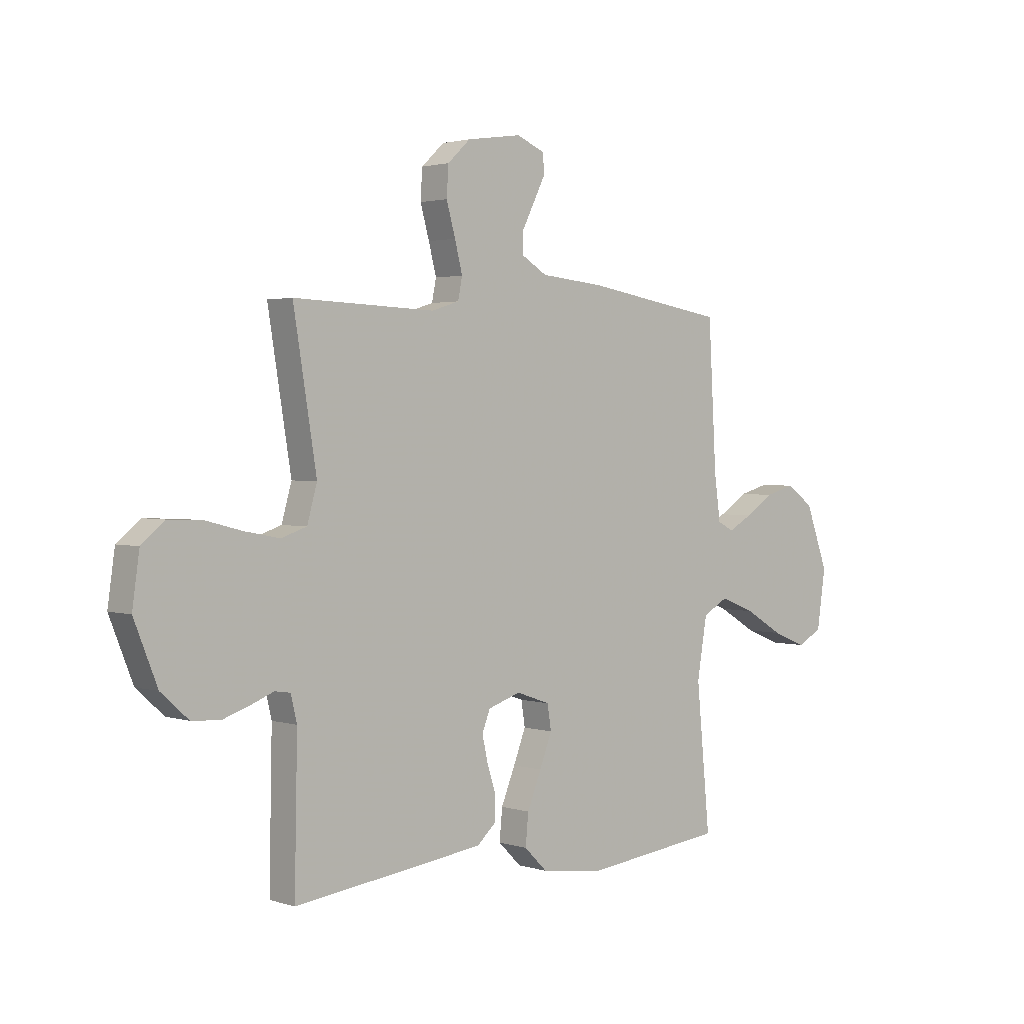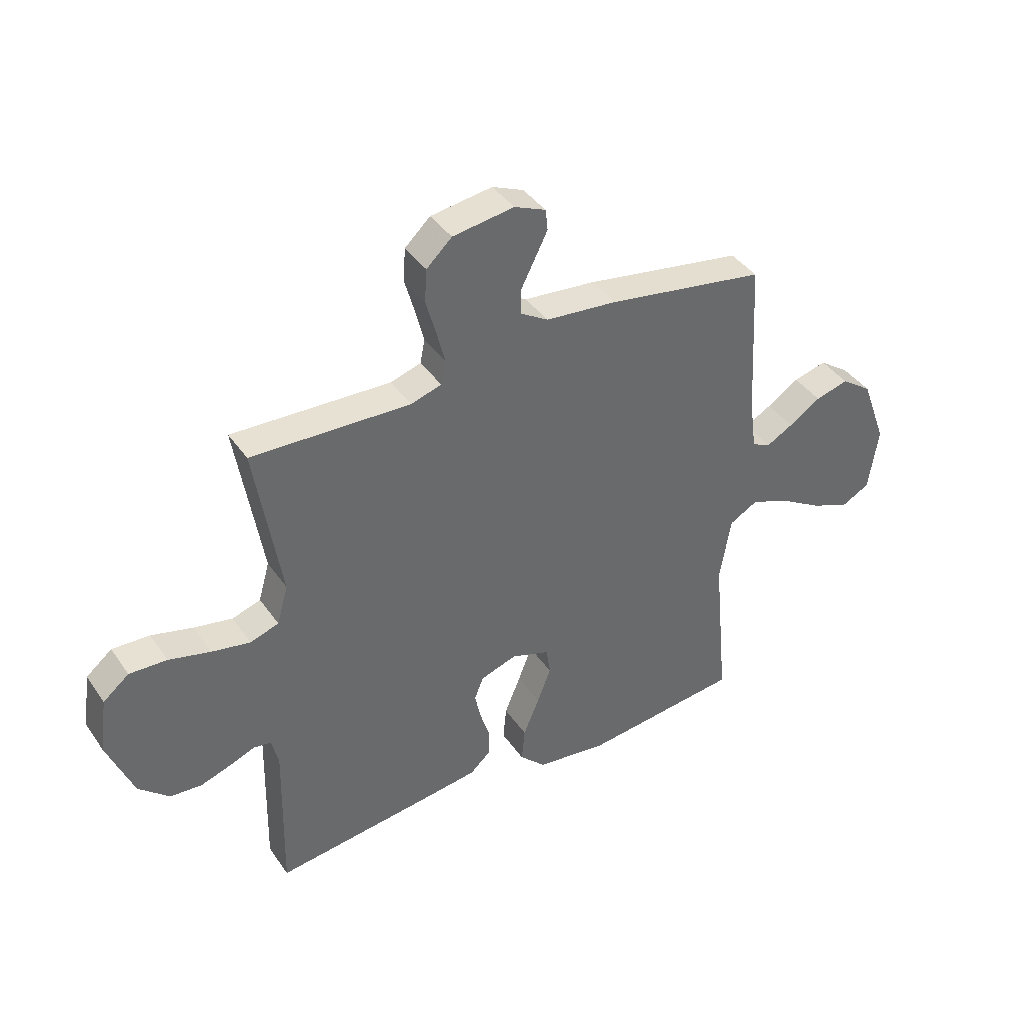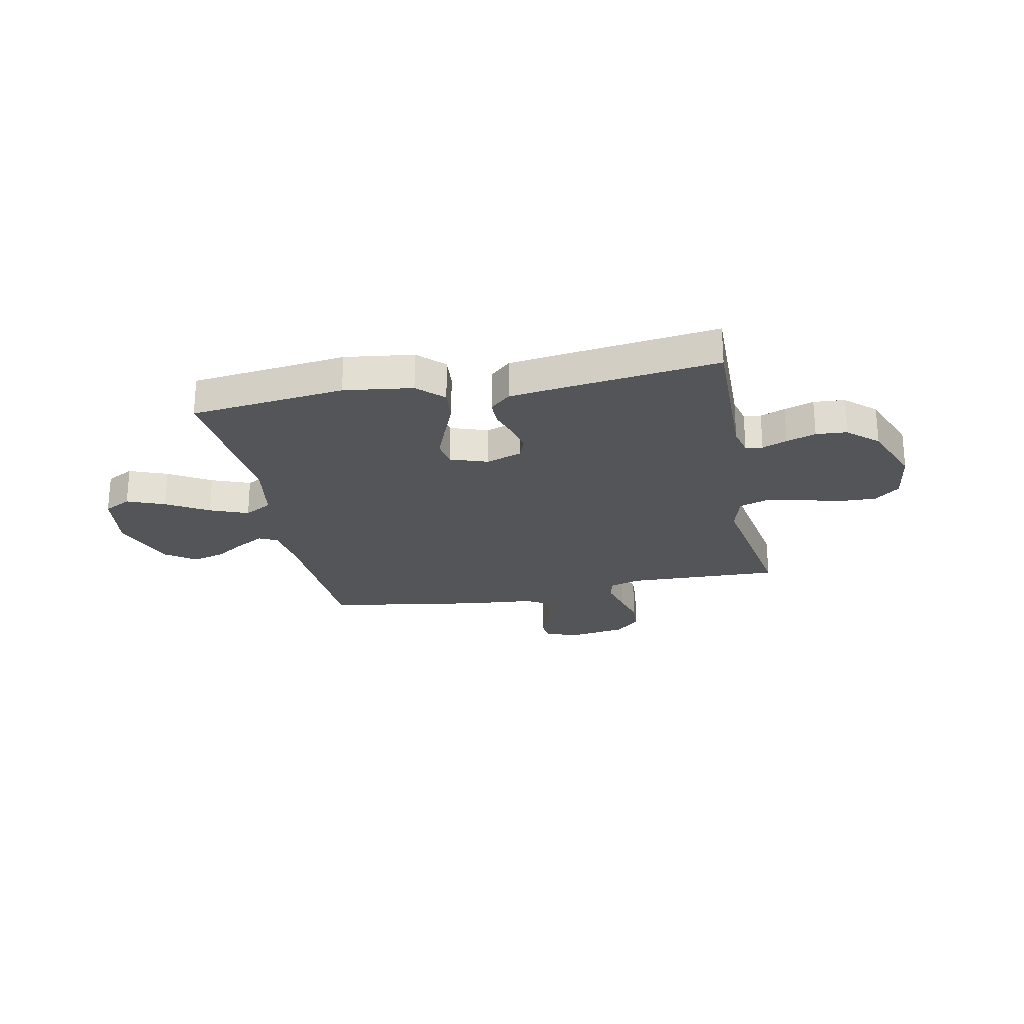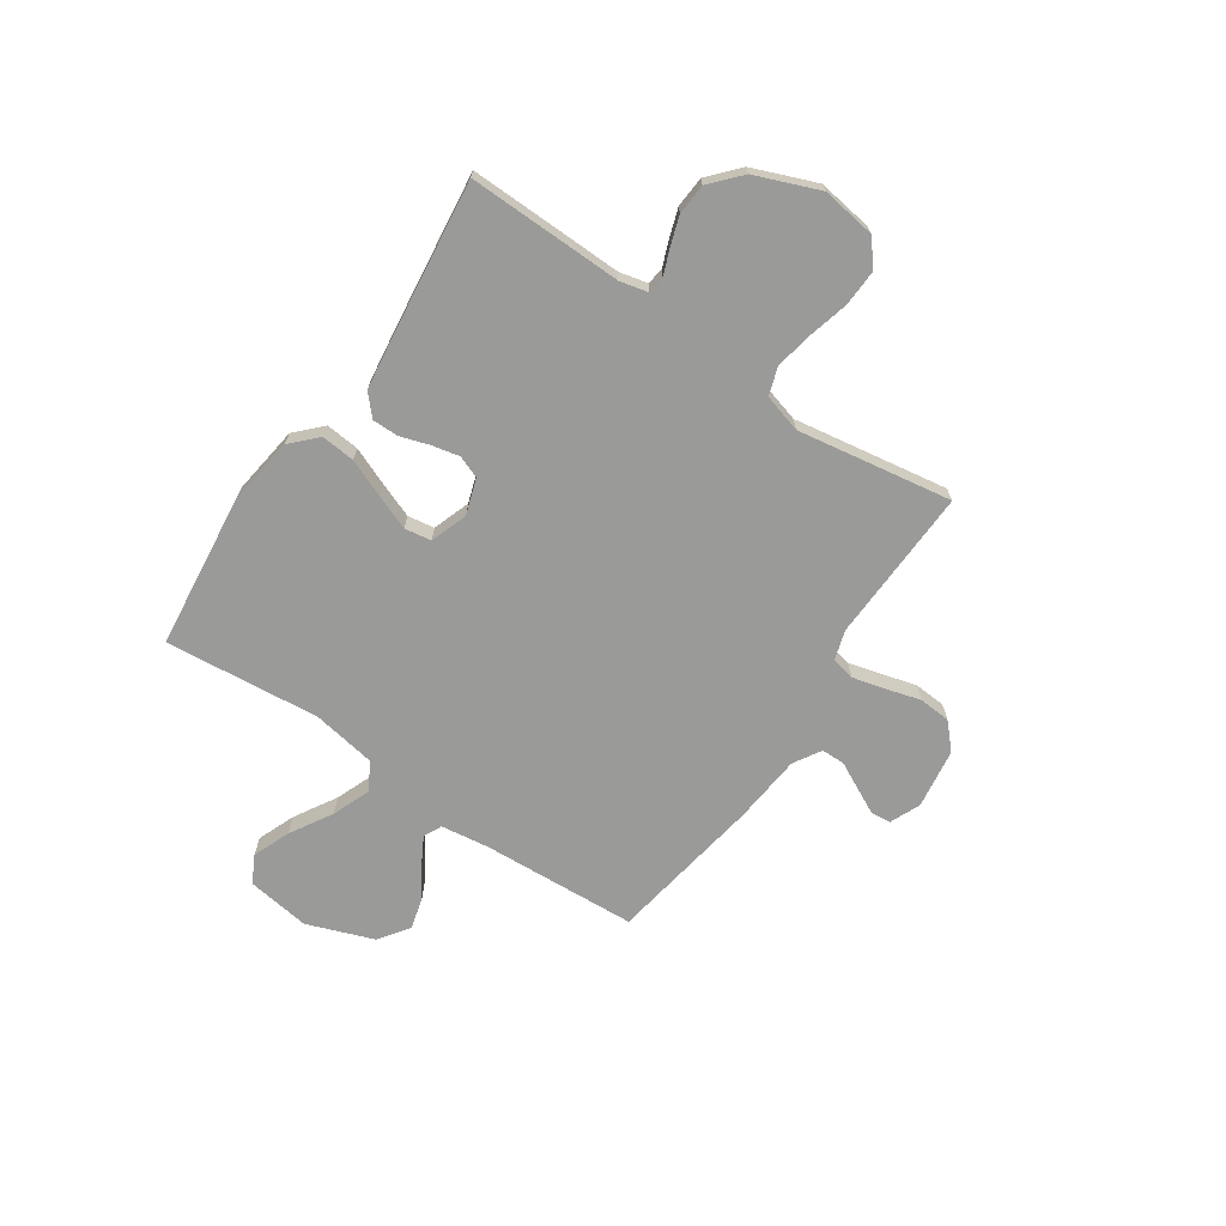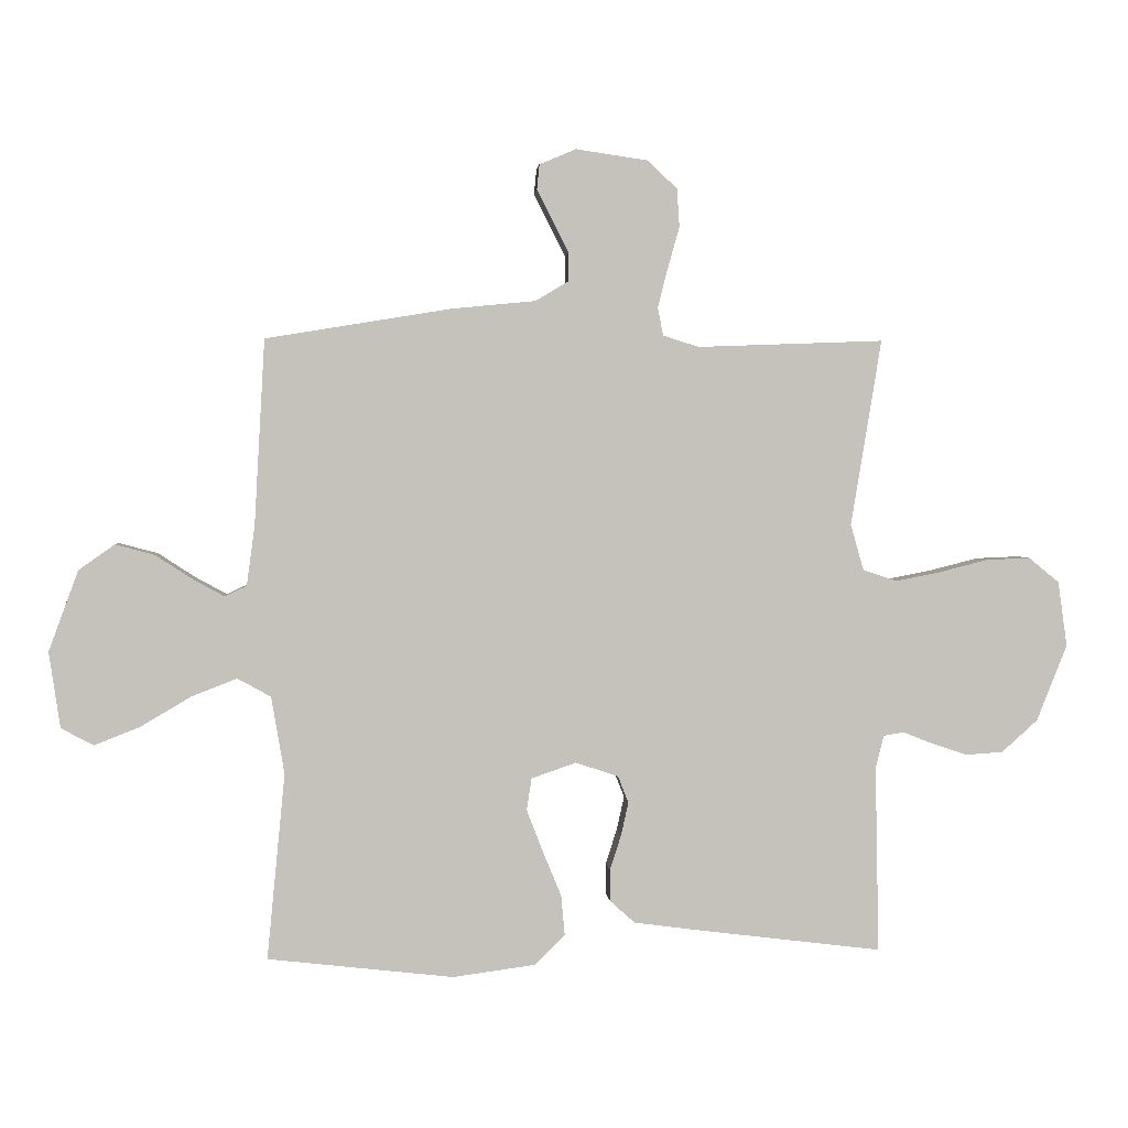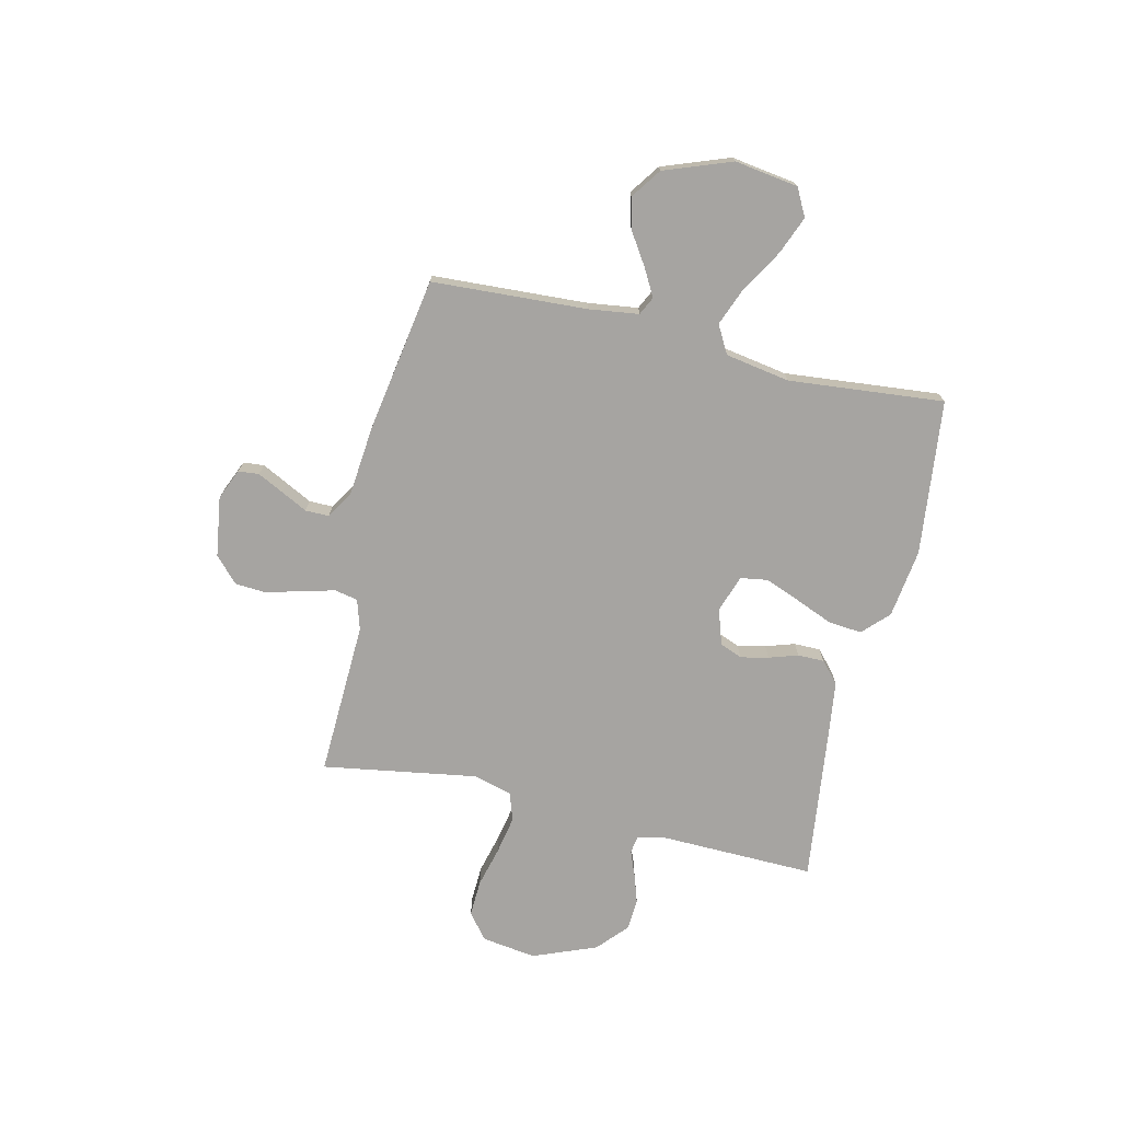
<metadata>
{"format":"obj","ext":"obj","renderer":"f3d","projection":"perspective","resolution":1024,"background":"white","views":[{"elev":2.2,"azim":-42.4,"up":"+Z"},{"elev":40.1,"azim":-31.3,"up":"+Z"},{"elev":-24.4,"azim":-168.5,"up":"+Y"},{"elev":-69.2,"azim":-124.2,"up":"+Y"},{"elev":2.3,"azim":175.5,"up":"+Z"},{"elev":-73.5,"azim":76.8,"up":"+Y"}]}
</metadata>
<code>
v 0.5 0.07 0.5
v 0.517 0.07 0.2
v 0.53 0.07 0.104
v 0.565 0.07 0.087
v 0.616 0.07 0.115
v 0.676 0.07 0.154
v 0.739 0.07 0.171
v 0.797 0.07 0.13
v 0.845 0.07 0
v 0.827 0.07 -0.123
v 0.774 0.07 -0.151
v 0.701 0.07 -0.122
v 0.62 0.07 -0.074
v 0.546 0.07 -0.045
v 0.492 0.07 -0.075
v 0.471 0.07 -0.2
v 0.5 0.07 -0.5
v 0.2 0.07 -0.534
v 0.067 0.07 -0.516
v 0.018 0.07 -0.468
v 0.024 0.07 -0.403
v 0.054 0.07 -0.33
v 0.08 0.07 -0.263
v 0.072 0.07 -0.211
v 0 0.07 -0.186
v -0.069 0.07 -0.209
v -0.086 0.07 -0.252
v -0.074 0.07 -0.306
v -0.056 0.07 -0.362
v -0.056 0.07 -0.413
v -0.096 0.07 -0.449
v -0.2 0.07 -0.463
v -0.5 0.07 -0.5
v -0.494 0.07 -0.2
v -0.507 0.07 -0.146
v -0.54 0.07 -0.141
v -0.588 0.07 -0.16
v -0.645 0.07 -0.179
v -0.705 0.07 -0.175
v -0.763 0.07 -0.123
v -0.812 0.07 0
v -0.797 0.07 0.105
v -0.748 0.07 0.145
v -0.677 0.07 0.142
v -0.599 0.07 0.122
v -0.526 0.07 0.108
v -0.472 0.07 0.126
v -0.451 0.07 0.2
v -0.5 0.07 0.5
v -0.2 0.07 0.489
v -0.142 0.07 0.507
v -0.133 0.07 0.552
v -0.149 0.07 0.615
v -0.168 0.07 0.682
v -0.164 0.07 0.744
v -0.116 0.07 0.789
v 0 0.07 0.806
v 0.059 0.07 0.781
v 0.063 0.07 0.741
v 0.038 0.07 0.691
v 0.012 0.07 0.64
v 0.012 0.07 0.594
v 0.065 0.07 0.562
v 0.2 0.07 0.549
v 0.5 0 0.5
v 0.517 0 0.2
v 0.53 0 0.104
v 0.565 0 0.087
v 0.616 0 0.115
v 0.676 0 0.154
v 0.739 0 0.171
v 0.797 0 0.13
v 0.845 0 0
v 0.827 0 -0.123
v 0.774 0 -0.151
v 0.701 0 -0.122
v 0.62 0 -0.074
v 0.546 0 -0.045
v 0.492 0 -0.075
v 0.471 0 -0.2
v 0.5 0 -0.5
v 0.2 0 -0.534
v 0.067 0 -0.516
v 0.018 0 -0.468
v 0.024 0 -0.403
v 0.054 0 -0.33
v 0.08 0 -0.263
v 0.072 0 -0.211
v 0 0 -0.186
v -0.069 0 -0.209
v -0.086 0 -0.252
v -0.074 0 -0.306
v -0.056 0 -0.362
v -0.056 0 -0.413
v -0.096 0 -0.449
v -0.2 0 -0.463
v -0.5 0 -0.5
v -0.494 0 -0.2
v -0.507 0 -0.146
v -0.54 0 -0.141
v -0.588 0 -0.16
v -0.645 0 -0.179
v -0.705 0 -0.175
v -0.763 0 -0.123
v -0.812 0 0
v -0.797 0 0.105
v -0.748 0 0.145
v -0.677 0 0.142
v -0.599 0 0.122
v -0.526 0 0.108
v -0.472 0 0.126
v -0.451 0 0.2
v -0.5 0 0.5
v -0.2 0 0.489
v -0.142 0 0.507
v -0.133 0 0.552
v -0.149 0 0.615
v -0.168 0 0.682
v -0.164 0 0.744
v -0.116 0 0.789
v 0 0 0.806
v 0.059 0 0.781
v 0.063 0 0.741
v 0.038 0 0.691
v 0.012 0 0.64
v 0.012 0 0.594
v 0.065 0 0.562
v 0.2 0 0.549
f 63 64 1 2
f 62 63 2 3
f 58 59 60 61
f 56 57 58 61
f 56 61 62
f 53 54 55 56
f 52 53 56 62
f 51 52 62 3
f 48 49 50
f 47 48 50 51
f 42 43 44 45
f 42 45 46
f 41 42 46
f 40 41 46 47
f 36 37 38 39
f 36 39 40 47
f 31 32 33 34
f 31 34 35
f 28 29 30 31
f 27 28 31 35
f 26 27 35
f 25 26 35 36
f 19 20 21 22
f 19 22 23
f 16 17 18 19
f 15 16 19 23
f 14 15 23 24
f 10 11 12 13
f 10 13 14
f 9 10 14
f 8 9 14
f 5 6 7 8
f 4 5 8 14
f 3 4 14 24
f 25 36 47 51
f 3 24 25 51
f 66 65 128 127
f 67 66 127 126
f 125 124 123 122
f 125 122 121 120
f 126 125 120
f 120 119 118 117
f 126 120 117 116
f 67 126 116 115
f 114 113 112
f 115 114 112 111
f 109 108 107 106
f 110 109 106
f 110 106 105
f 111 110 105 104
f 103 102 101 100
f 111 104 103 100
f 98 97 96 95
f 99 98 95
f 95 94 93 92
f 99 95 92 91
f 99 91 90
f 100 99 90 89
f 86 85 84 83
f 87 86 83
f 83 82 81 80
f 87 83 80 79
f 88 87 79 78
f 77 76 75 74
f 78 77 74
f 78 74 73
f 78 73 72
f 72 71 70 69
f 78 72 69 68
f 88 78 68 67
f 115 111 100 89
f 115 89 88 67
f 1 65 66 2
f 2 66 67 3
f 3 67 68 4
f 4 68 69 5
f 5 69 70 6
f 6 70 71 7
f 7 71 72 8
f 8 72 73 9
f 9 73 74 10
f 10 74 75 11
f 11 75 76 12
f 12 76 77 13
f 13 77 78 14
f 14 78 79 15
f 15 79 80 16
f 16 80 81 17
f 17 81 82 18
f 18 82 83 19
f 19 83 84 20
f 20 84 85 21
f 21 85 86 22
f 22 86 87 23
f 23 87 88 24
f 24 88 89 25
f 25 89 90 26
f 26 90 91 27
f 27 91 92 28
f 28 92 93 29
f 29 93 94 30
f 30 94 95 31
f 31 95 96 32
f 32 96 97 33
f 33 97 98 34
f 34 98 99 35
f 35 99 100 36
f 36 100 101 37
f 37 101 102 38
f 38 102 103 39
f 39 103 104 40
f 40 104 105 41
f 41 105 106 42
f 42 106 107 43
f 43 107 108 44
f 44 108 109 45
f 45 109 110 46
f 46 110 111 47
f 47 111 112 48
f 48 112 113 49
f 49 113 114 50
f 50 114 115 51
f 51 115 116 52
f 52 116 117 53
f 53 117 118 54
f 54 118 119 55
f 55 119 120 56
f 56 120 121 57
f 57 121 122 58
f 58 122 123 59
f 59 123 124 60
f 60 124 125 61
f 61 125 126 62
f 62 126 127 63
f 63 127 128 64
f 64 128 65 1

</code>
